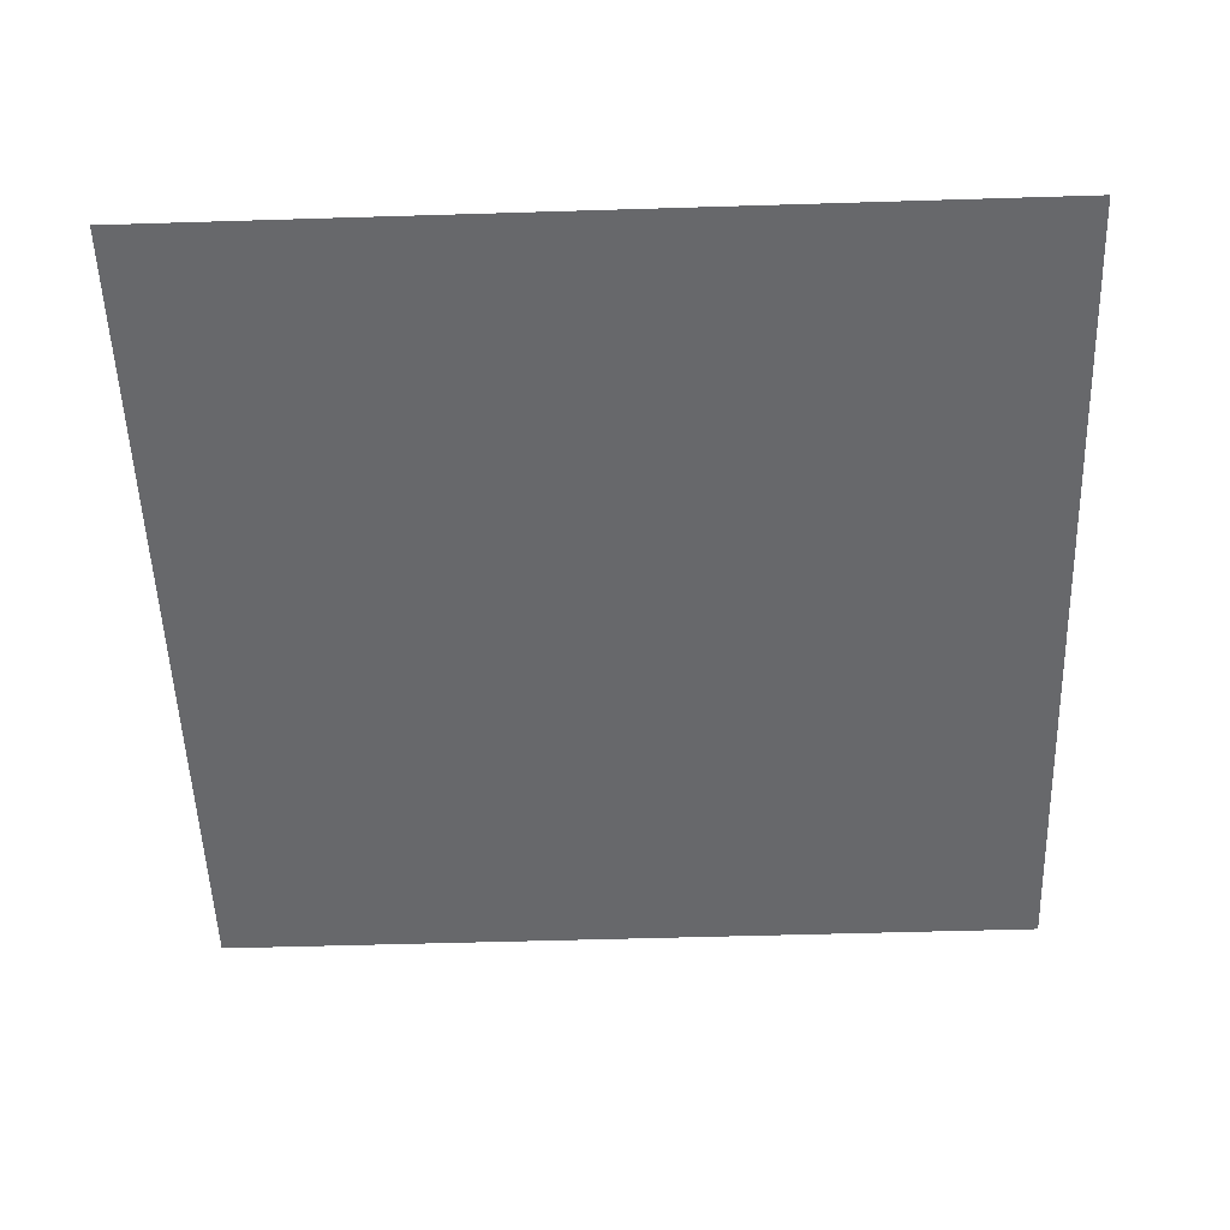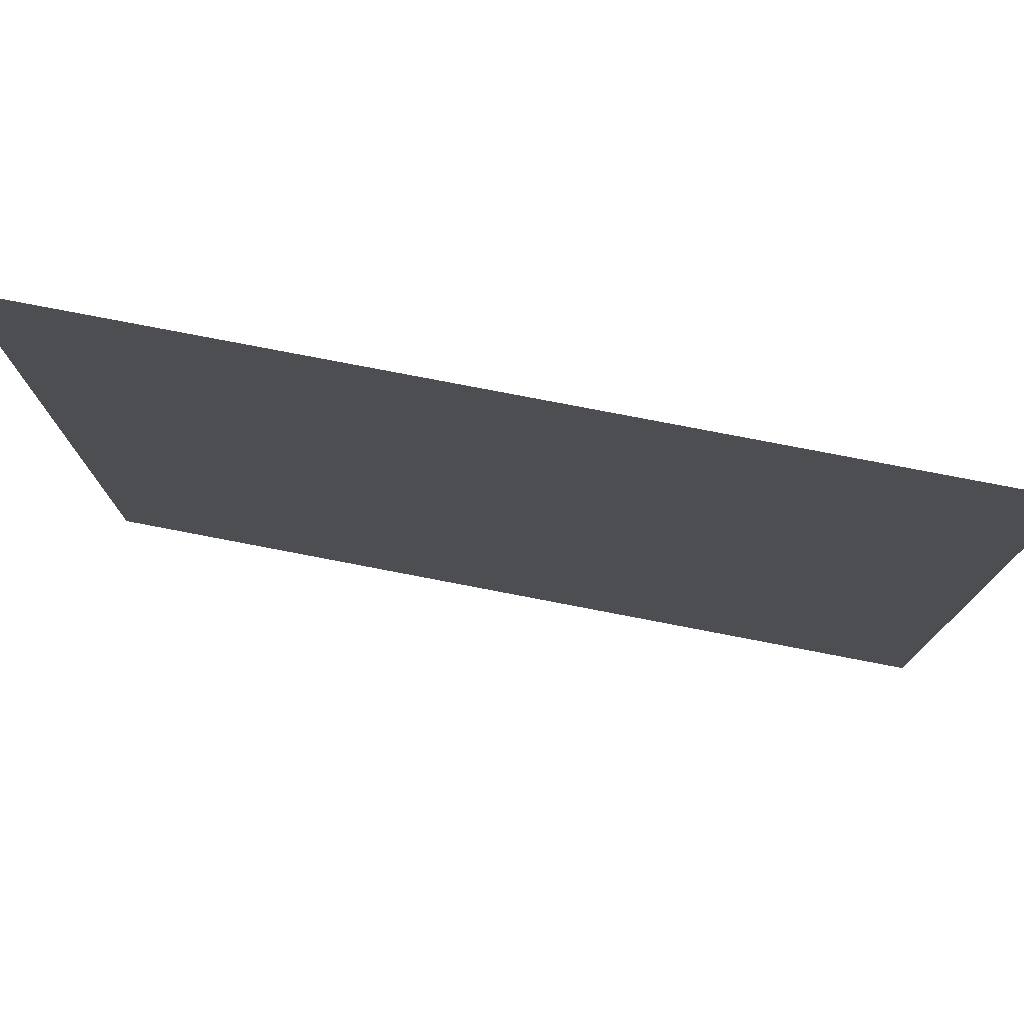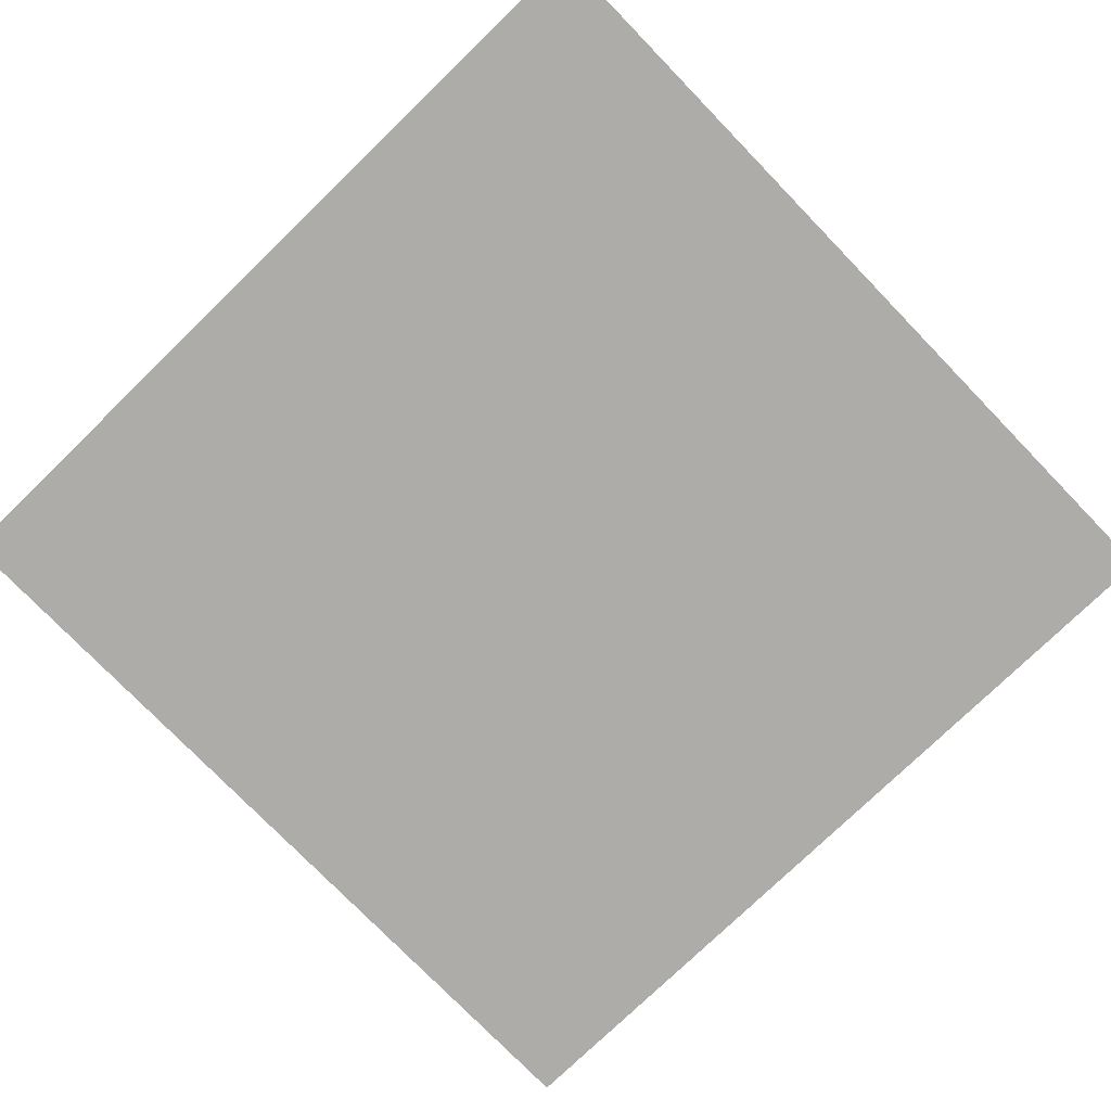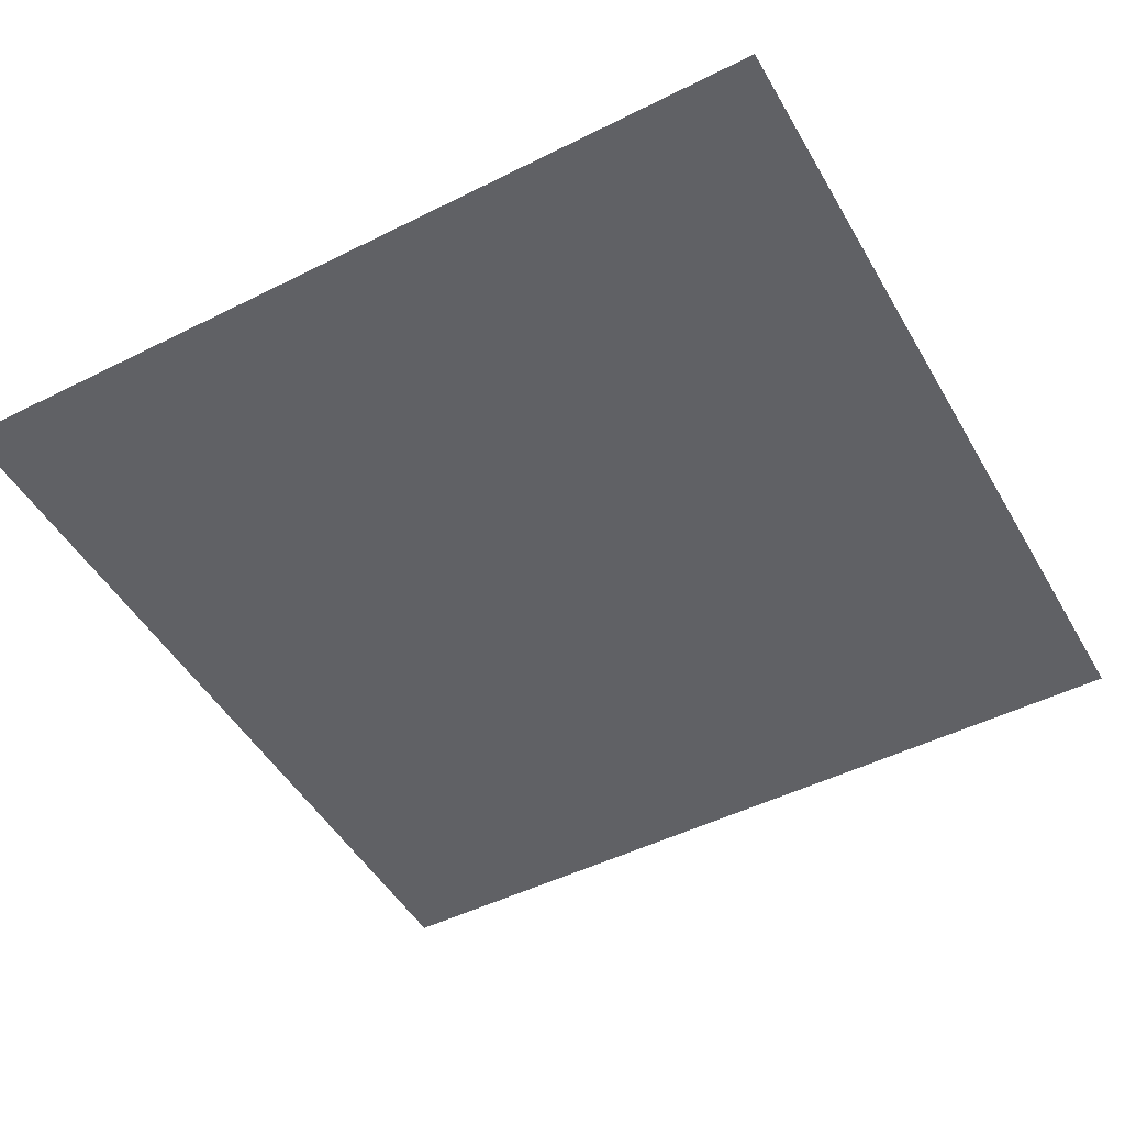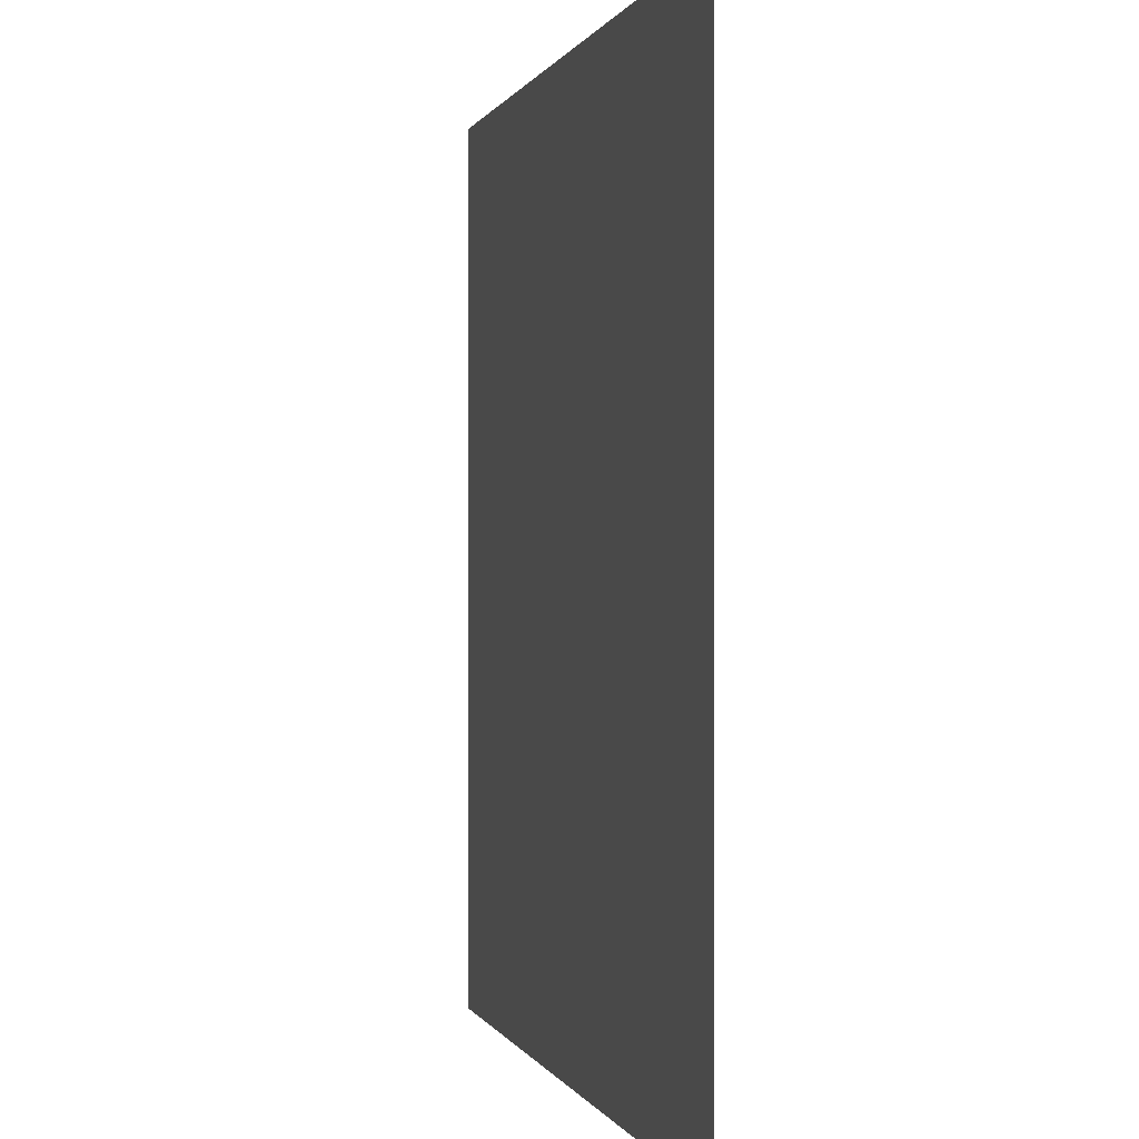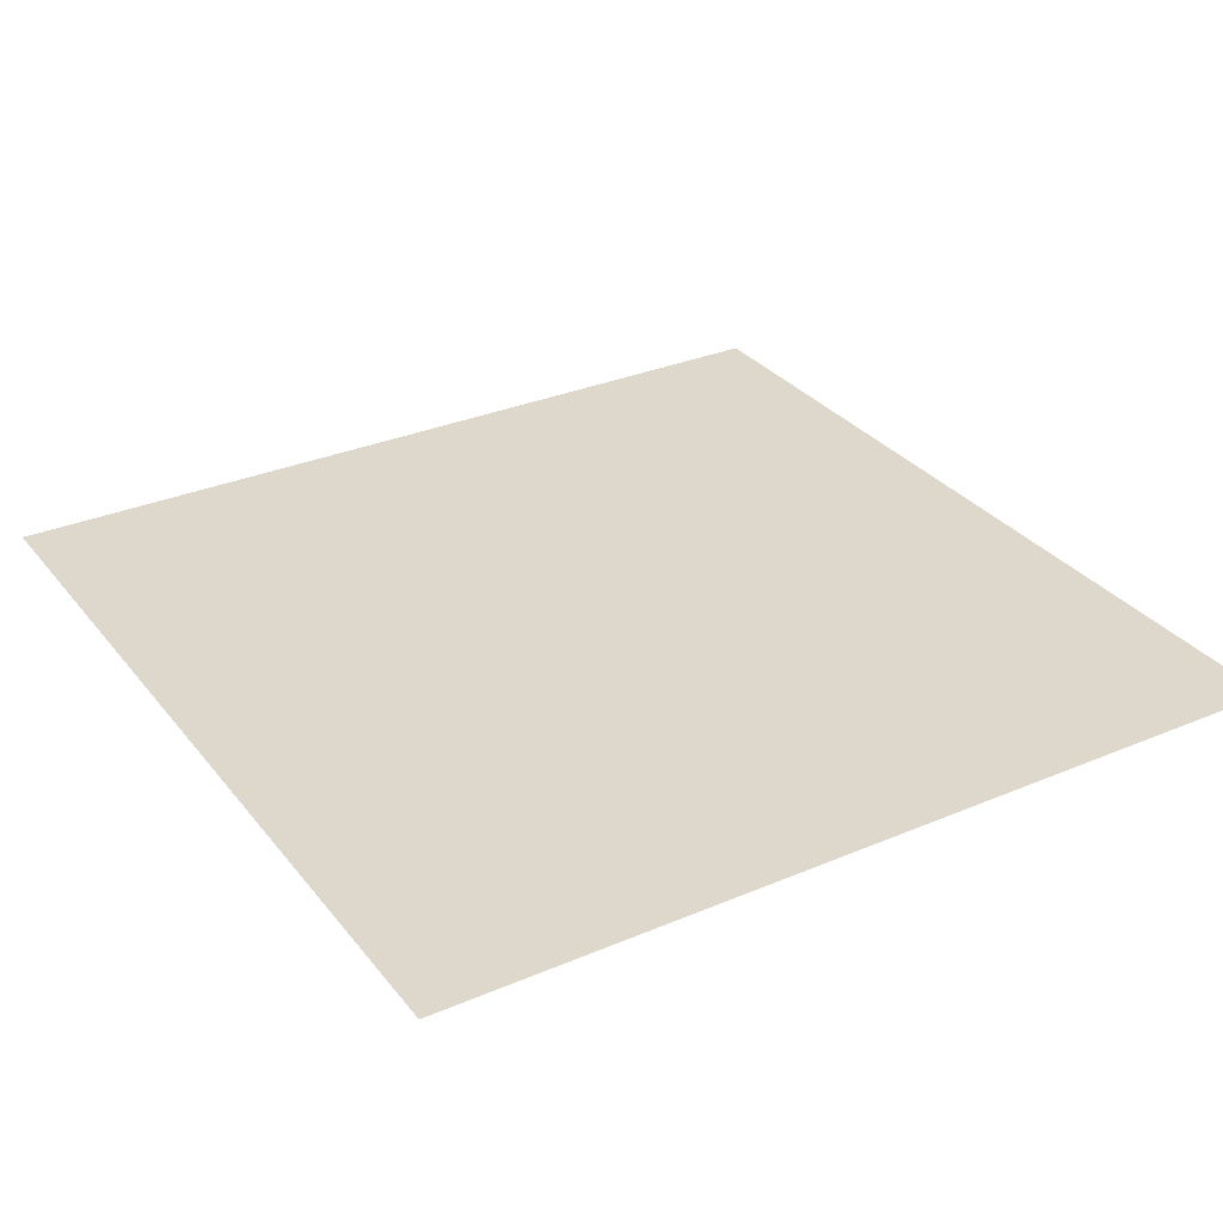
<metadata>
{"format":"obj","ext":"obj","renderer":"f3d","projection":"perspective","resolution":1024,"background":"white","views":[{"elev":-52.5,"azim":-178.1,"up":"+Y"},{"elev":78.0,"azim":-169.1,"up":"+Z"},{"elev":-76.7,"azim":44.1,"up":"+Y"},{"elev":-48.9,"azim":119.1,"up":"+Y"},{"elev":0.1,"azim":-103.3,"up":"+Z"},{"elev":31.1,"azim":58.7,"up":"+Y"}]}
</metadata>
<code>
o Plane
v -200 0 200
v 200 0 200
v -200 0 -200
v 200 0 -200
f 2 3 1
f 2 4 3

</code>
